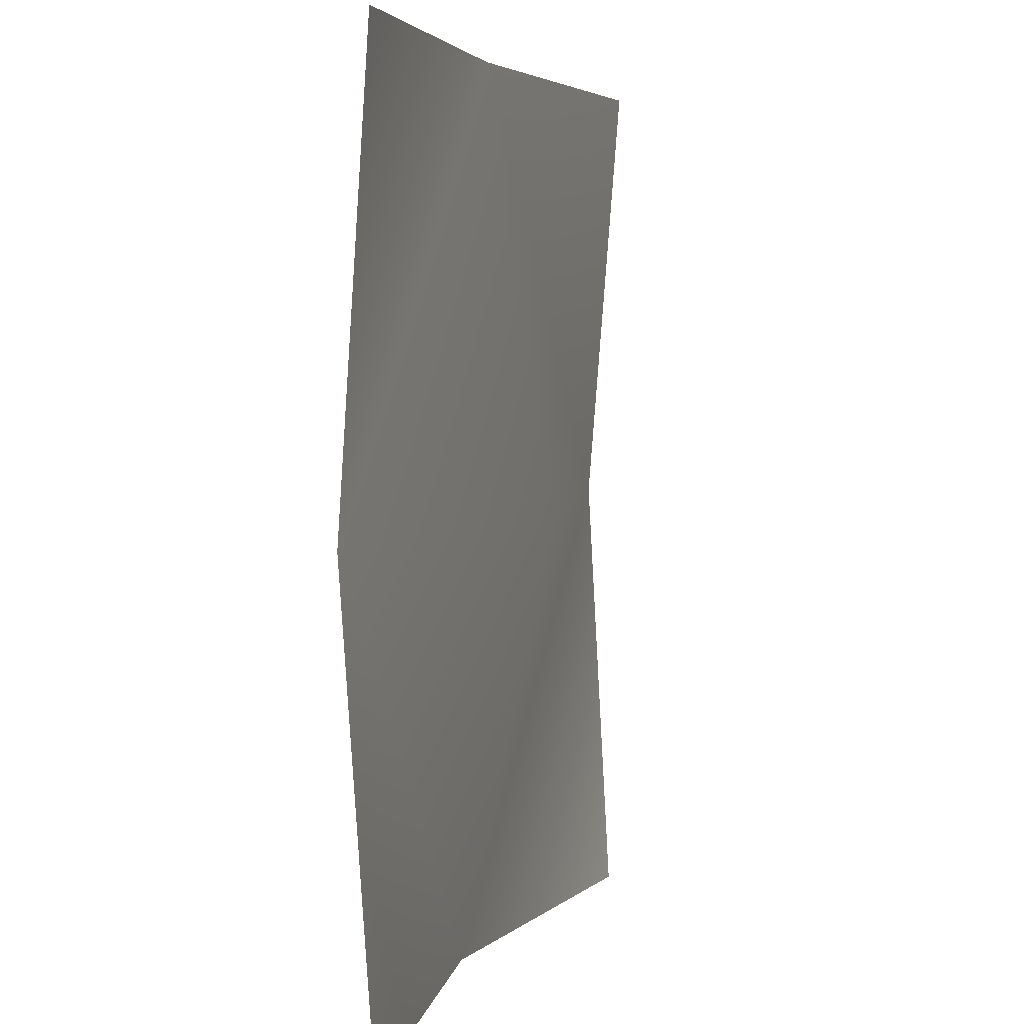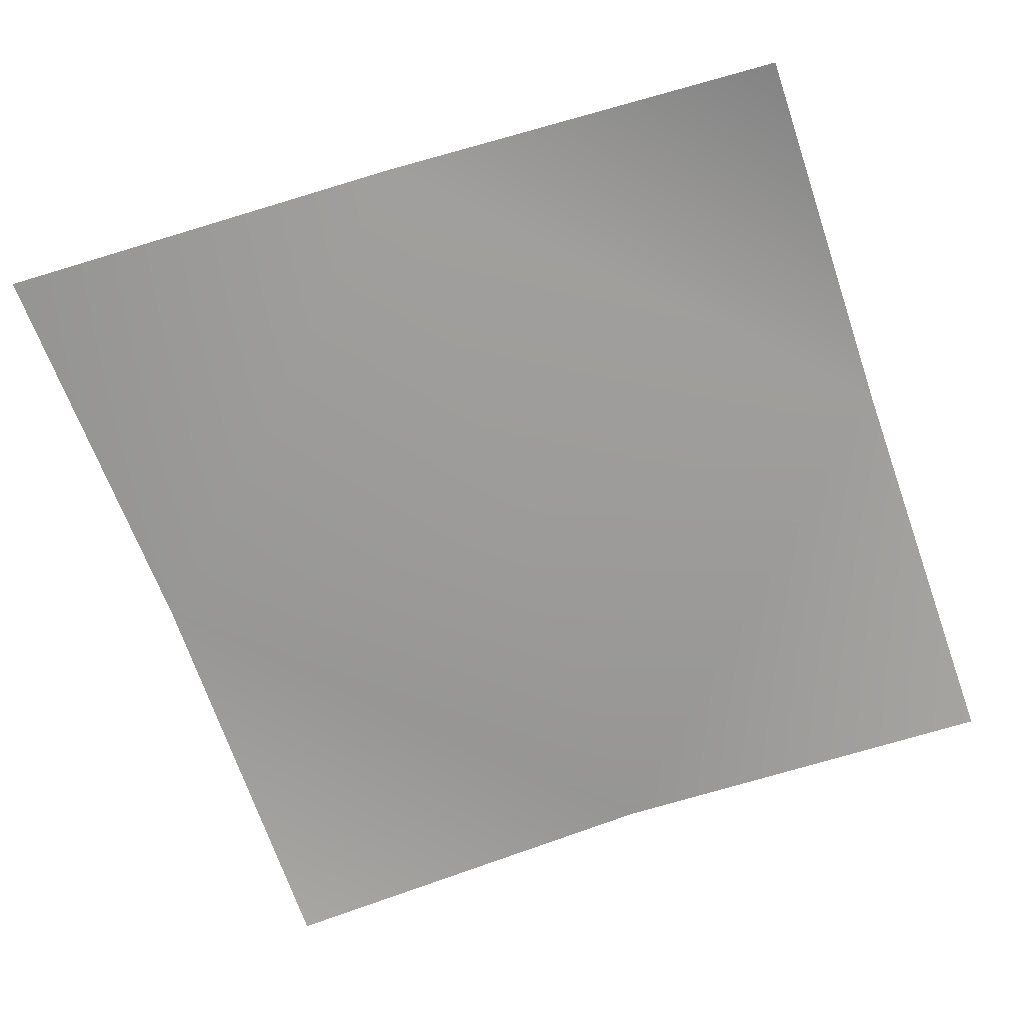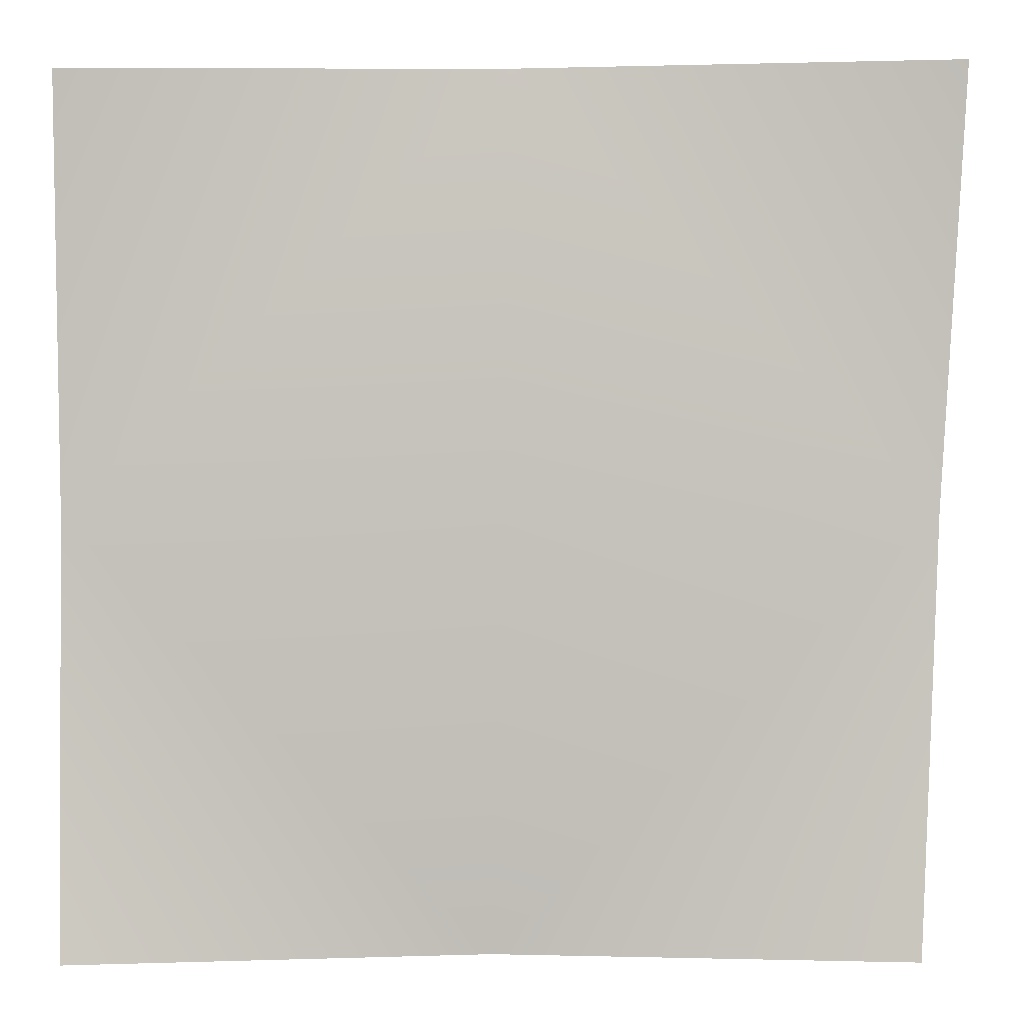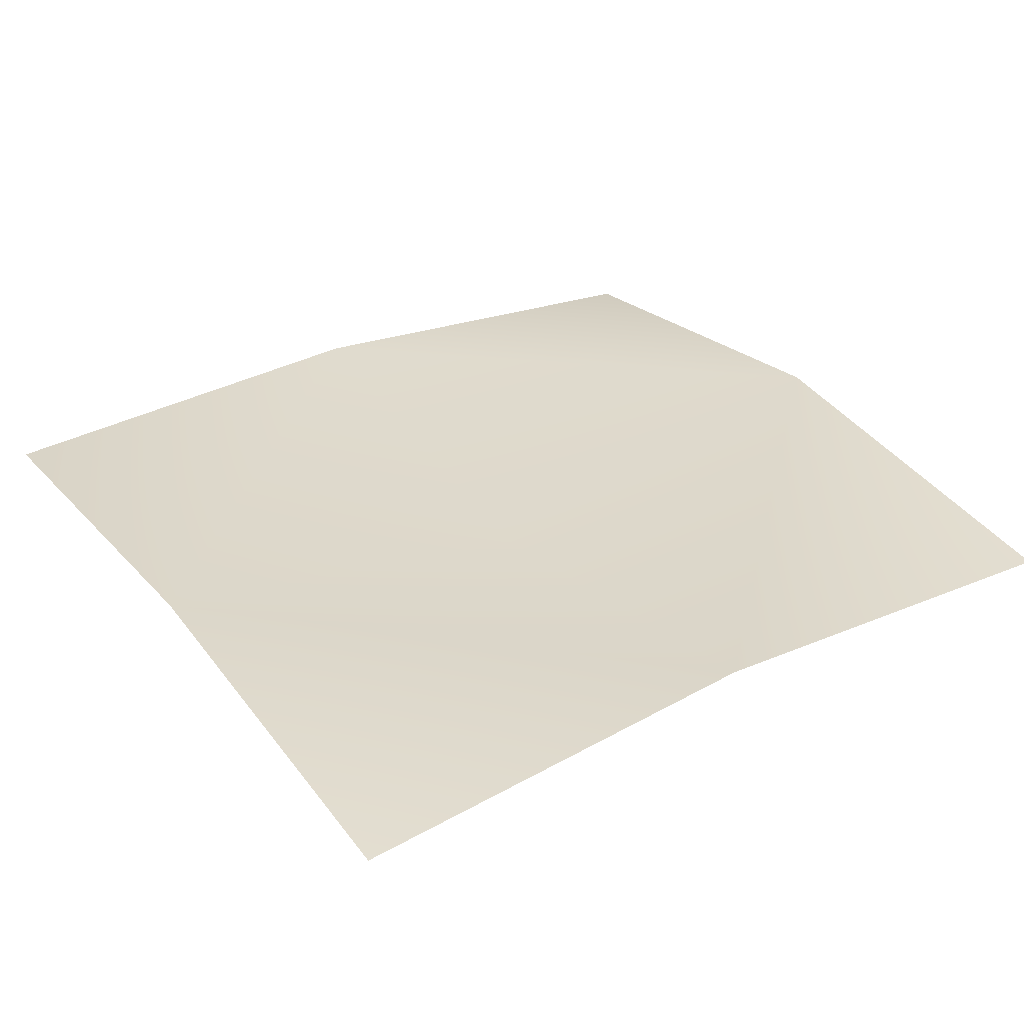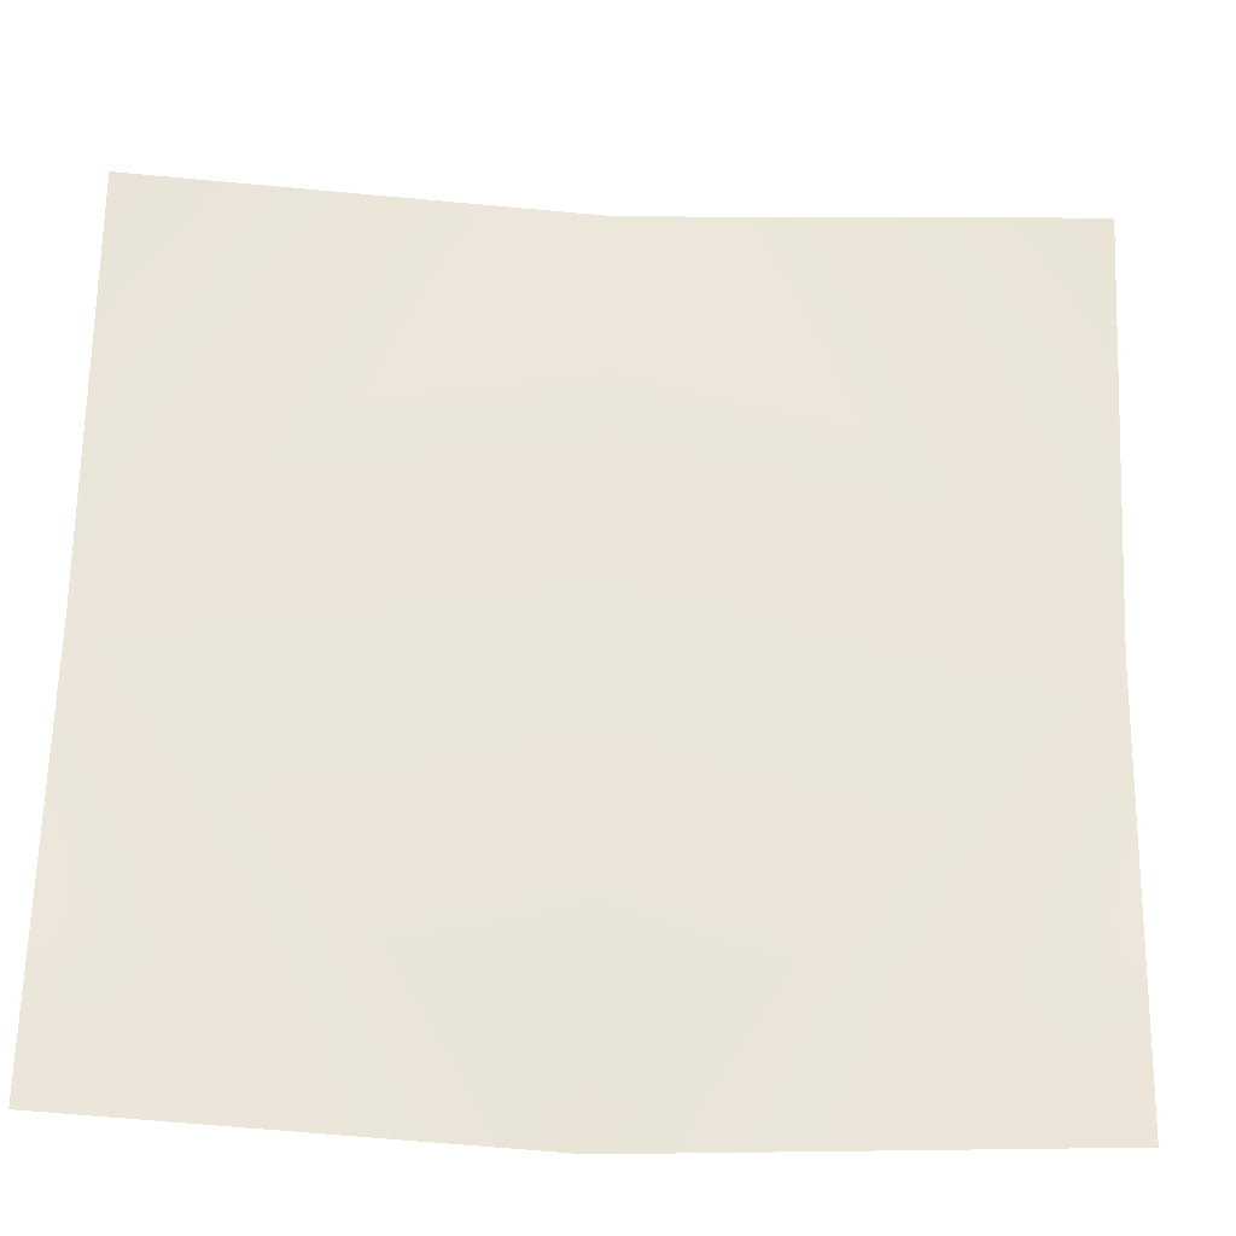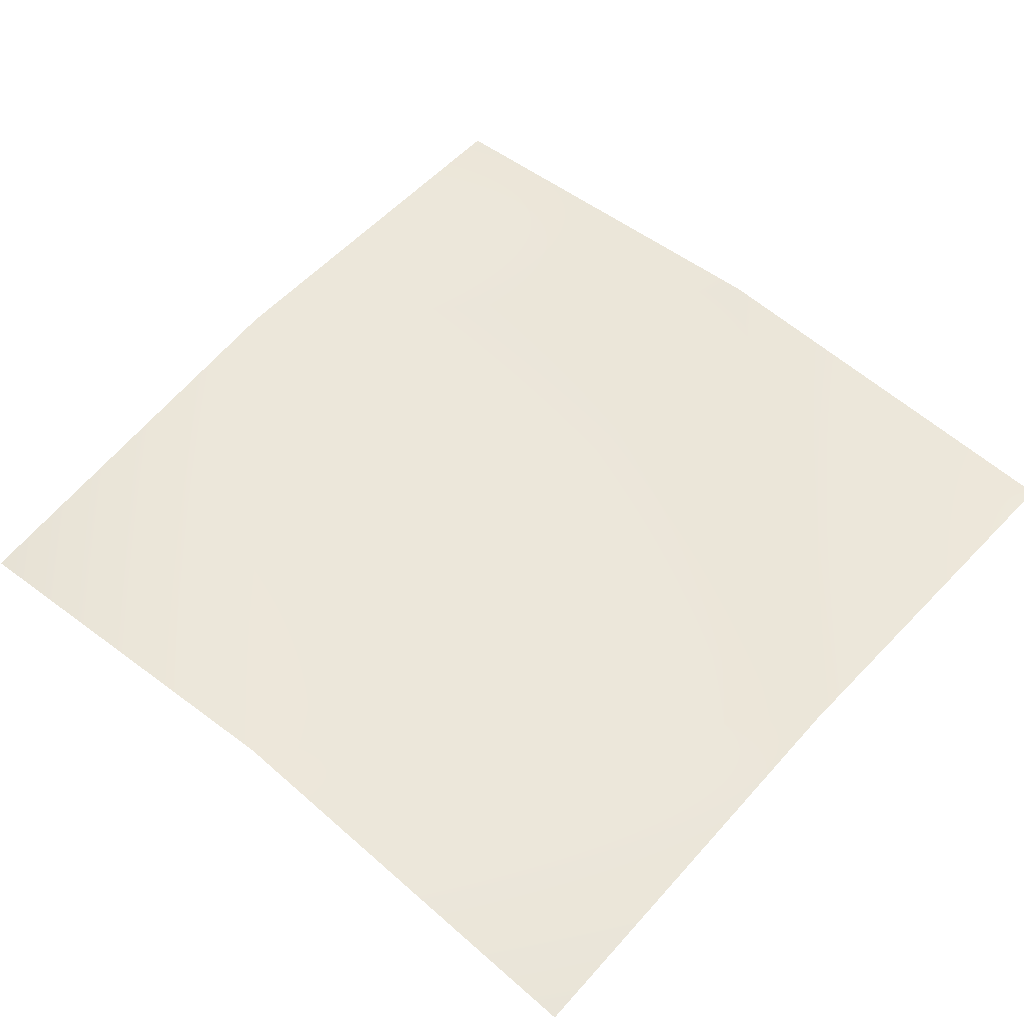
<metadata>
{"format":"obj","ext":"obj","renderer":"f3d","projection":"perspective","resolution":1024,"background":"white","views":[{"elev":3.6,"azim":-74.7,"up":"+Z"},{"elev":-69.2,"azim":109.1,"up":"+Y"},{"elev":0.8,"azim":-1.0,"up":"+Z"},{"elev":31.3,"azim":57.5,"up":"+Y"},{"elev":-31.6,"azim":-5.0,"up":"+Z"},{"elev":54.1,"azim":-139.0,"up":"+Y"}]}
</metadata>
<code>
o model_1184
v -0.5581 0.1068 -0.01391
v -0.02994 0.02 -0.01044
v -0.0419 0.1325 -0.5451
v -0.01798 0.1068 0.5242
v 0.4982 0.1068 -0.006969
v -0.5612 0.07055 0.5173
v 0.5252 0.07055 0.5312
v 0.4712 0.07055 -0.5451
v -0.555 0.07055 -0.5451
g surface_000
f 1 3 9
f 1 2 3
f 3 2 5
f 3 5 8
f 1 4 2
f 2 4 5
f 5 4 7
f 6 4 1

</code>
